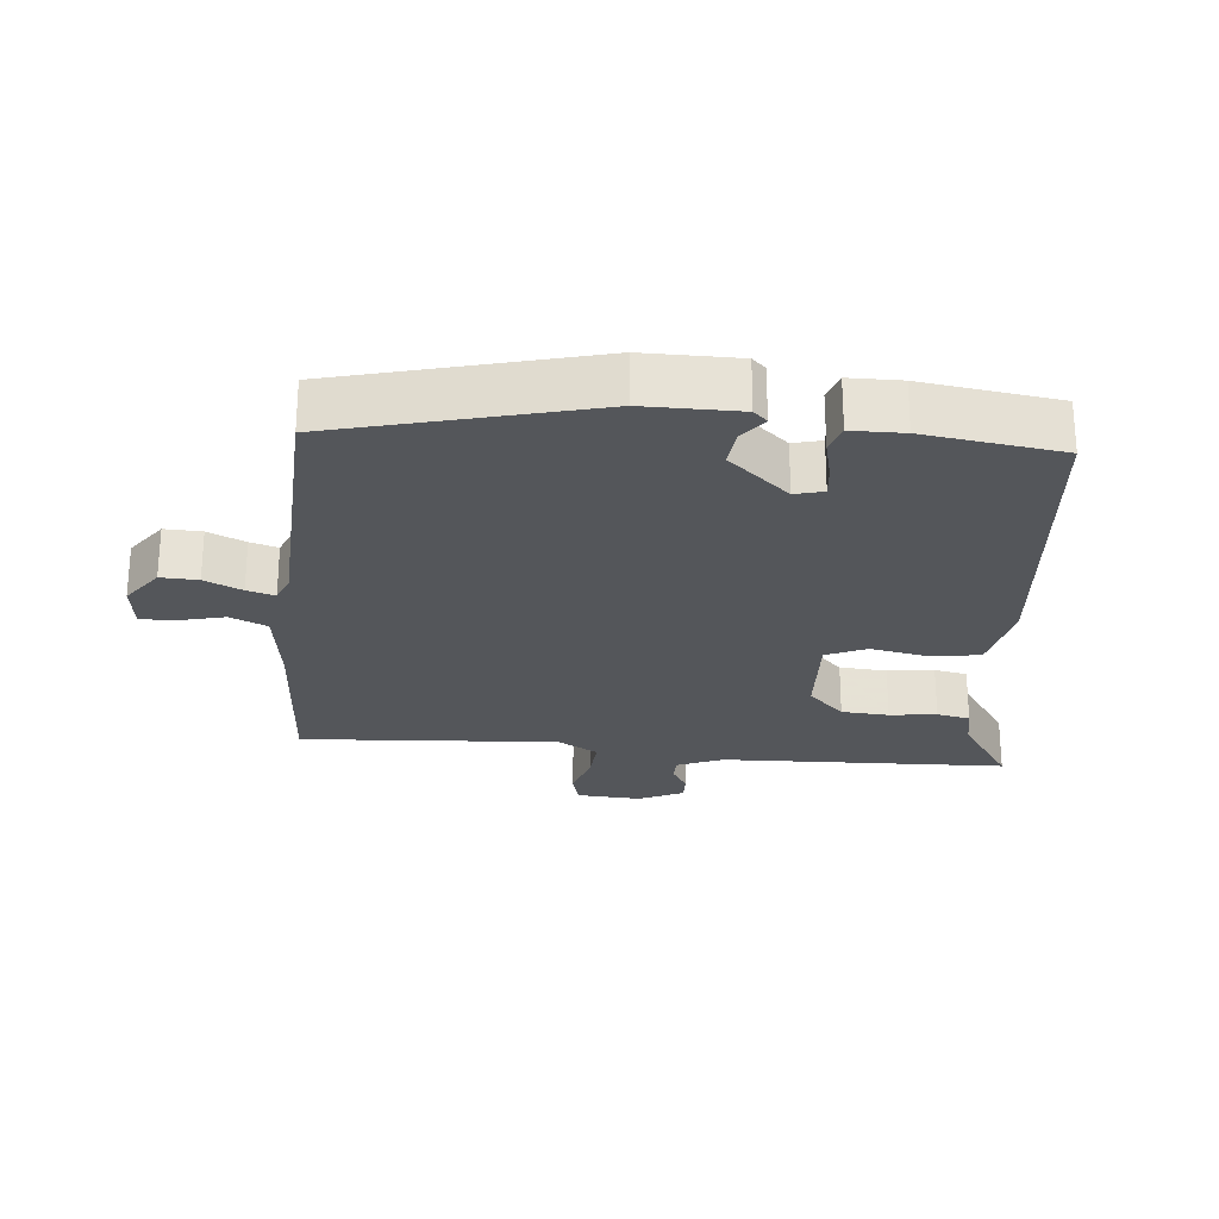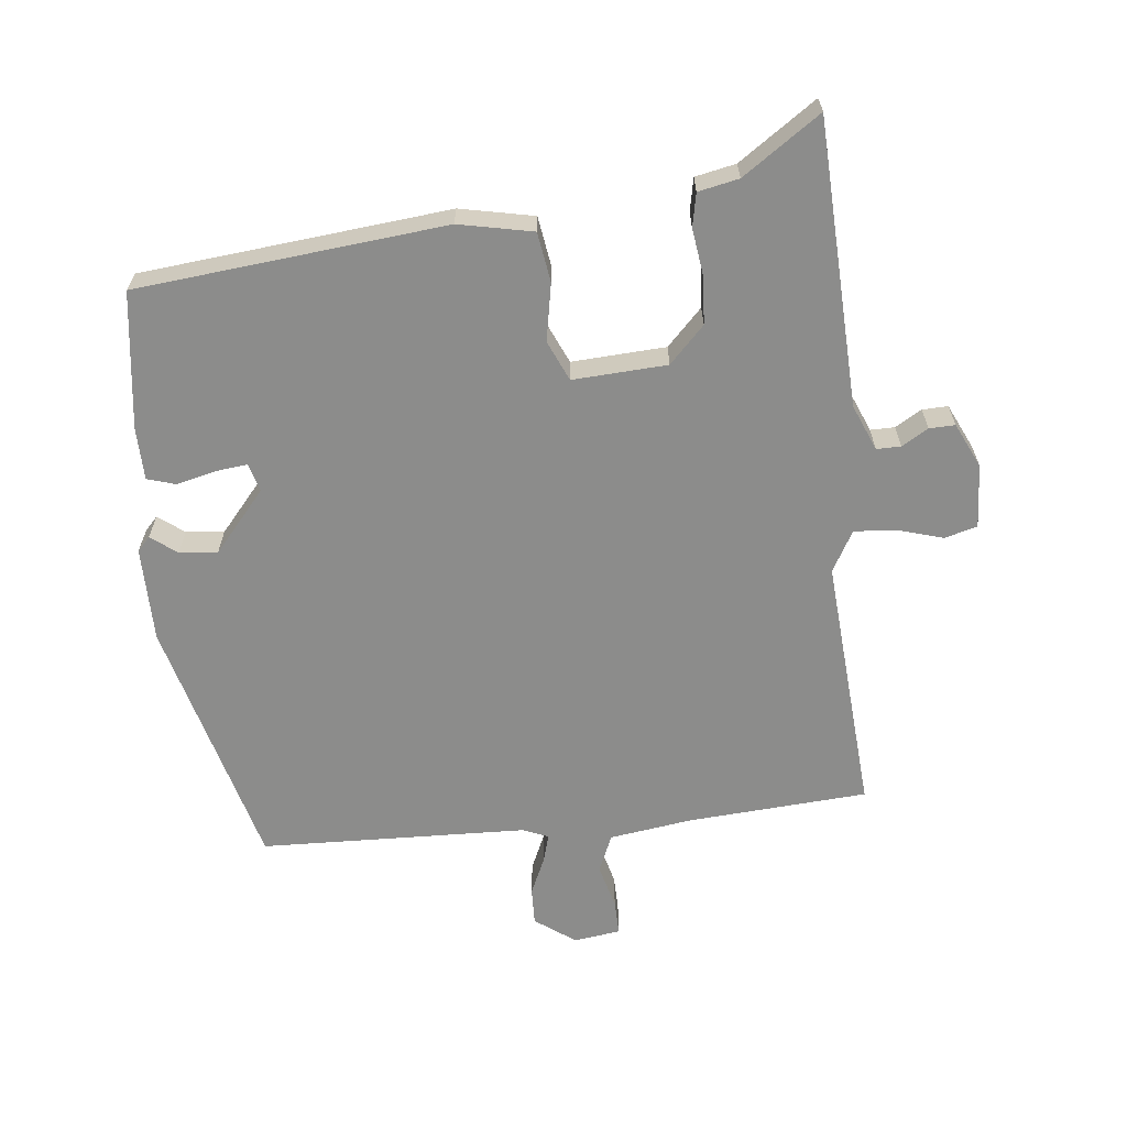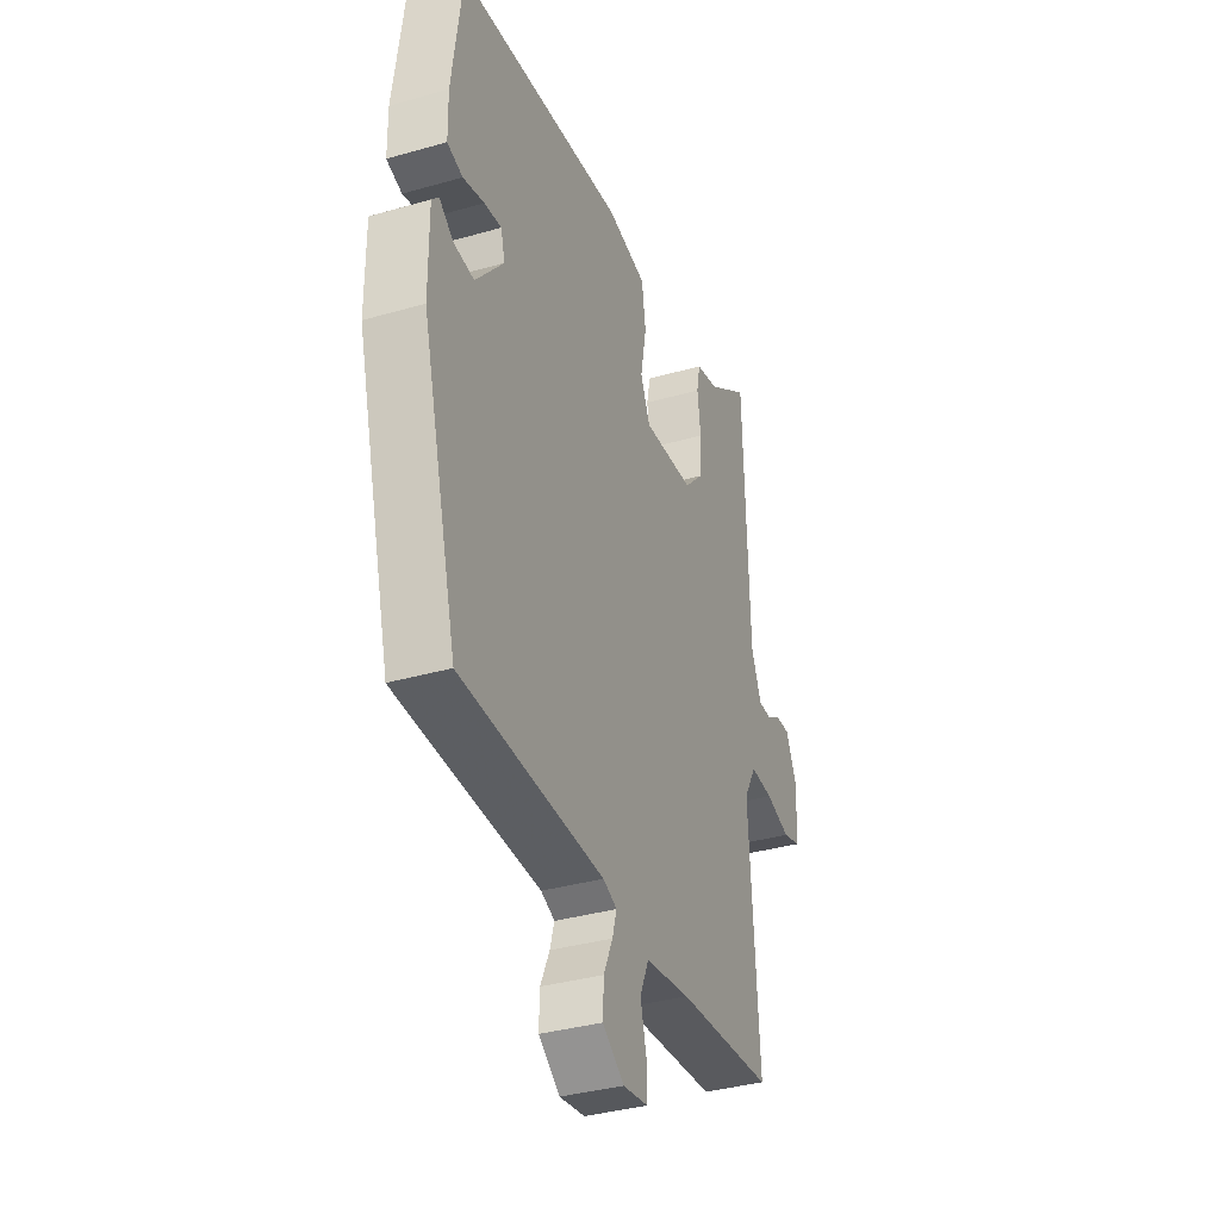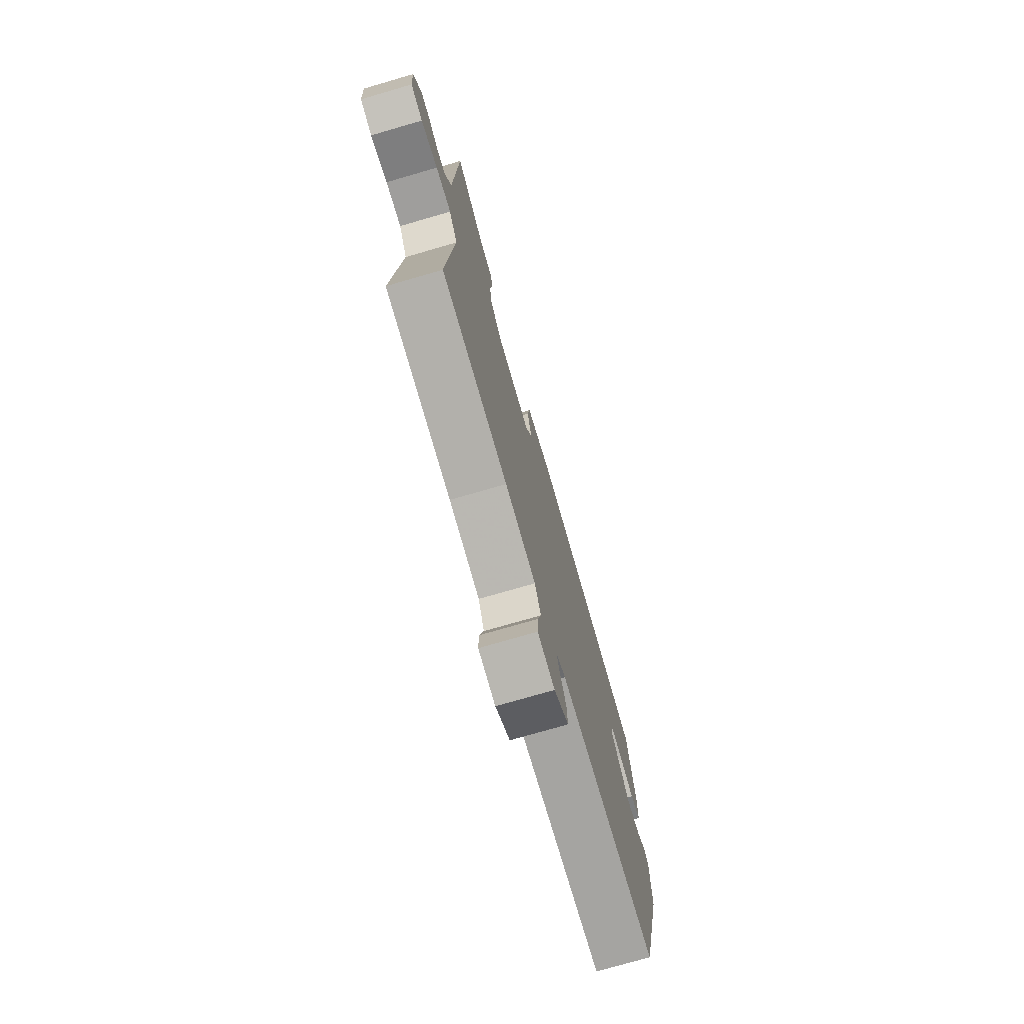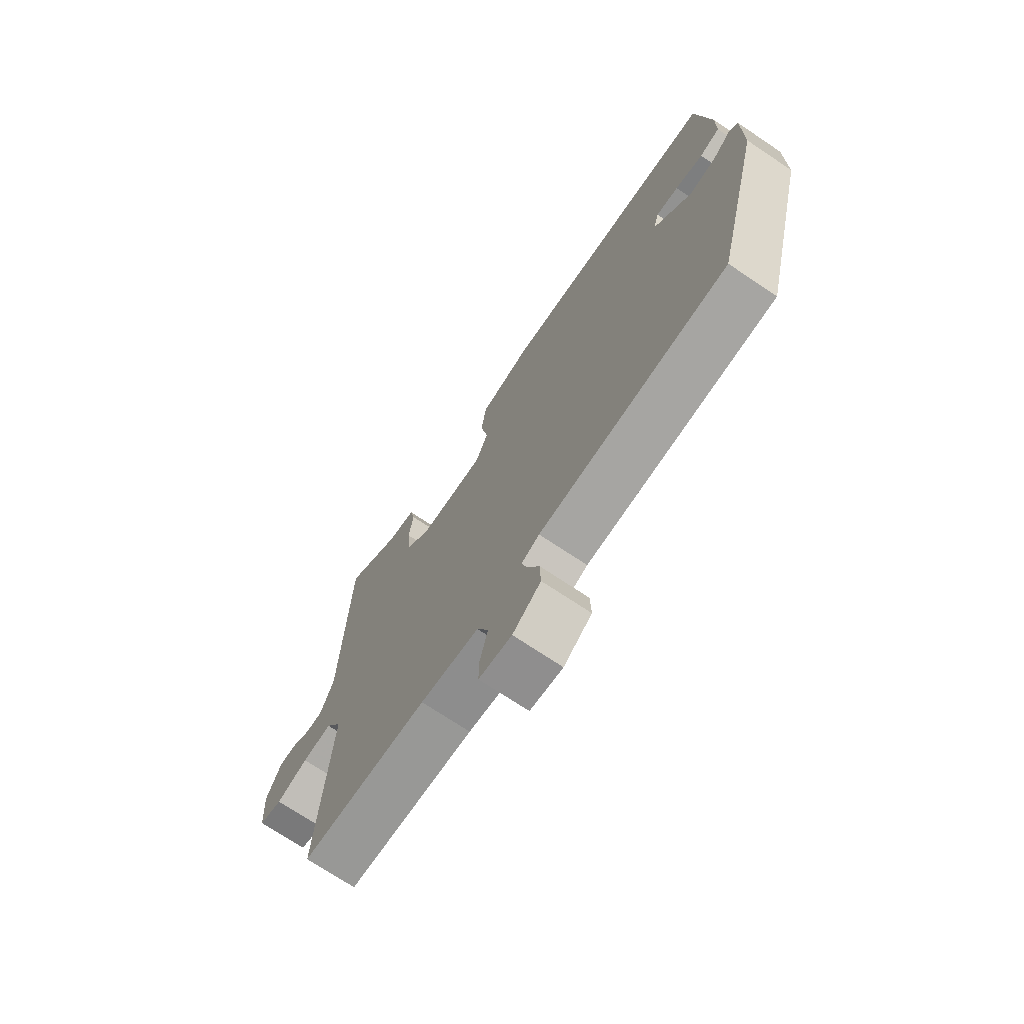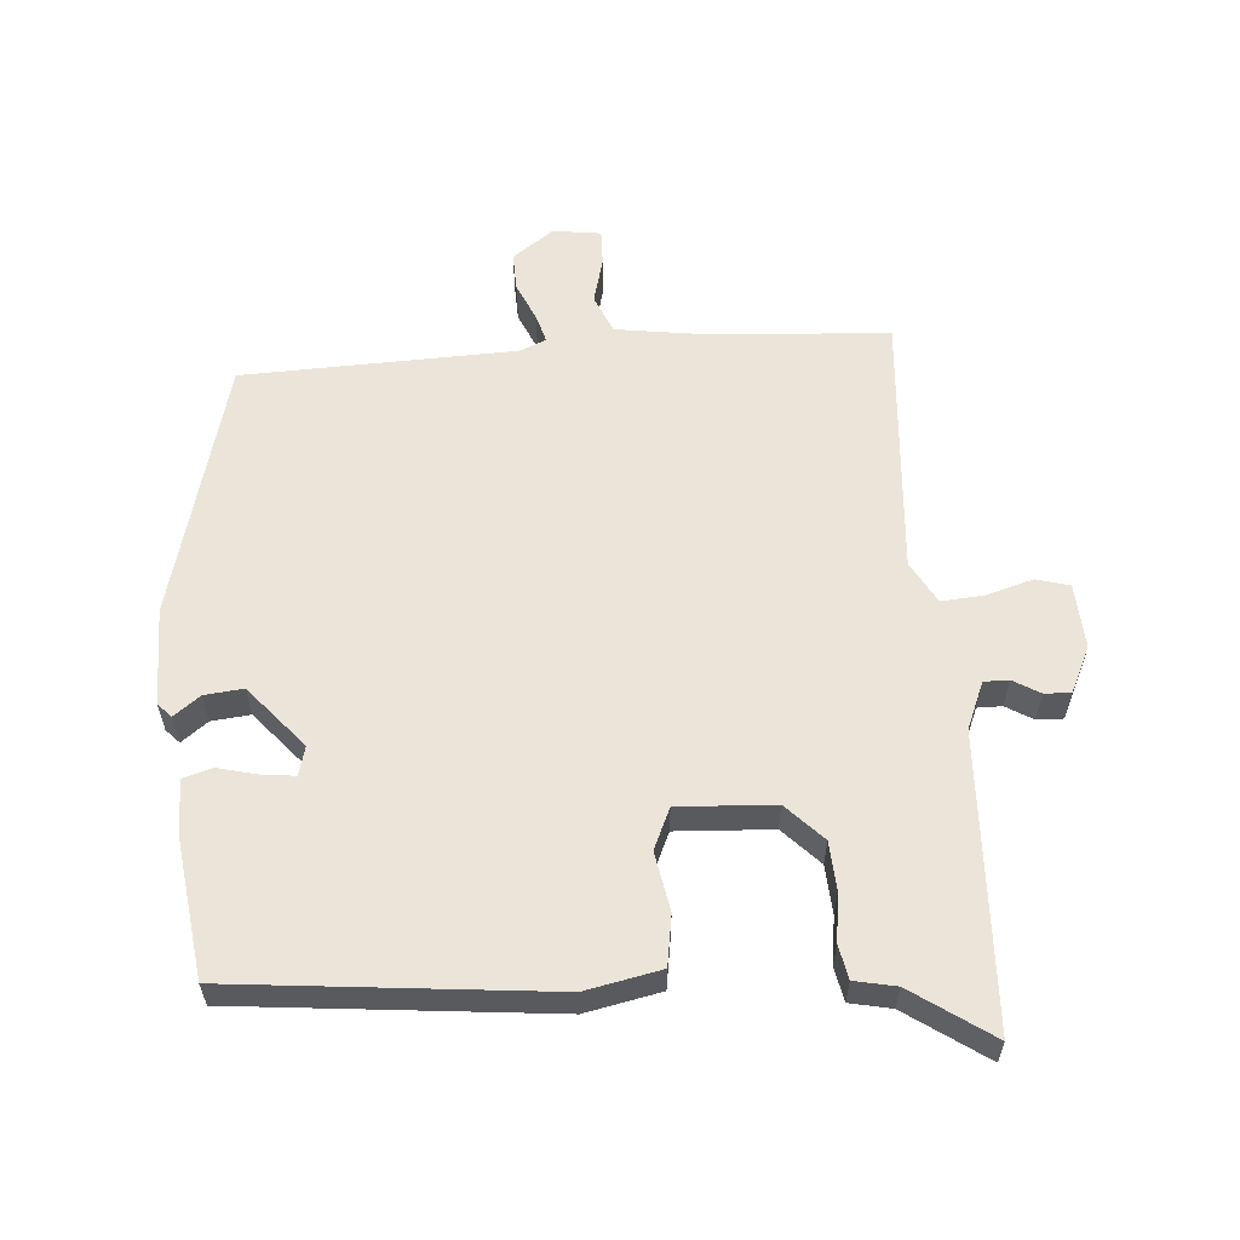
<metadata>
{"format":"obj","ext":"obj","renderer":"f3d","projection":"perspective","resolution":1024,"background":"white","views":[{"elev":-25.6,"azim":-95.5,"up":"+Y"},{"elev":-64.1,"azim":6.4,"up":"+Y"},{"elev":-35.3,"azim":-69.1,"up":"+Z"},{"elev":-75.2,"azim":106.2,"up":"+Z"},{"elev":-71.8,"azim":-123.8,"up":"+Z"},{"elev":59.2,"azim":-4.0,"up":"+Y"}]}
</metadata>
<code>
v -0.425 0.07 -0.494
v -0.522 0.07 -0.12
v -0.522 0.07 0.02
v -0.503 0.07 0.04
v -0.465 0.07 0.011
v -0.409 0.07 0.005
v -0.332 0.07 0.094
v -0.343 0.07 0.136
v -0.39 0.07 0.131
v -0.448 0.07 0.117
v -0.49 0.07 0.13
v -0.491 0.07 0.207
v -0.463 0.07 0.409
v -0.008 0.07 0.452
v 0.101 0.07 0.429
v 0.112 0.07 0.356
v 0.096 0.07 0.271
v 0.122 0.07 0.212
v 0.261 0.07 0.219
v 0.313 0.07 0.272
v 0.318 0.07 0.342
v 0.309 0.07 0.411
v 0.319 0.07 0.46
v 0.379 0.07 0.472
v 0.494 0.07 0.55
v 0.509 0.07 0.129
v 0.537 0.07 0.061
v 0.573 0.07 0.061
v 0.612 0.07 0.084
v 0.65 0.07 0.085
v 0.681 0.07 0.019
v 0.675 0.07 -0.075
v 0.627 0.07 -0.088
v 0.56 0.07 -0.068
v 0.498 0.07 -0.063
v 0.464 0.07 -0.123
v 0.49 0.07 -0.503
v 0.225 0.07 -0.52
v 0.102 0.07 -0.537
v 0.078 0.07 -0.592
v 0.095 0.07 -0.659
v 0.096 0.07 -0.71
v 0.027 0.07 -0.719
v -0.032 0.07 -0.676
v -0.03 0.07 -0.621
v -0.005 0.07 -0.566
v 0.007 0.07 -0.525
v -0.031 0.07 -0.509
v -0.425 0 -0.494
v -0.522 0 -0.12
v -0.522 0 0.02
v -0.503 0 0.04
v -0.465 0 0.011
v -0.409 0 0.005
v -0.332 0 0.094
v -0.343 0 0.136
v -0.39 0 0.131
v -0.448 0 0.117
v -0.49 0 0.13
v -0.491 0 0.207
v -0.463 0 0.409
v -0.008 0 0.452
v 0.101 0 0.429
v 0.112 0 0.356
v 0.096 0 0.271
v 0.122 0 0.212
v 0.261 0 0.219
v 0.313 0 0.272
v 0.318 0 0.342
v 0.309 0 0.411
v 0.319 0 0.46
v 0.379 0 0.472
v 0.494 0 0.55
v 0.509 0 0.129
v 0.537 0 0.061
v 0.573 0 0.061
v 0.612 0 0.084
v 0.65 0 0.085
v 0.681 0 0.019
v 0.675 0 -0.075
v 0.627 0 -0.088
v 0.56 0 -0.068
v 0.498 0 -0.063
v 0.464 0 -0.123
v 0.49 0 -0.503
v 0.225 0 -0.52
v 0.102 0 -0.537
v 0.078 0 -0.592
v 0.095 0 -0.659
v 0.096 0 -0.71
v 0.027 0 -0.719
v -0.032 0 -0.676
v -0.03 0 -0.621
v -0.005 0 -0.566
v 0.007 0 -0.525
v -0.031 0 -0.509
f 43 44 45 46
f 43 46 47
f 40 41 42 43
f 40 43 47
f 39 40 47
f 38 39 47 48
f 36 37 38 48
f 31 32 33 34
f 31 34 35
f 28 29 30 31
f 27 28 31 35
f 26 27 35 36
f 24 25 26 36
f 21 22 23 24
f 20 21 24 36
f 14 15 16 17
f 14 17 18
f 13 14 18
f 12 13 18
f 9 10 11 12
f 8 9 12 18
f 7 8 18 19
f 2 3 4 5
f 2 5 6
f 1 2 6
f 19 20 36 48
f 7 19 48
f 1 6 7 48
f 94 93 92 91
f 95 94 91
f 91 90 89 88
f 95 91 88
f 95 88 87
f 96 95 87 86
f 96 86 85 84
f 82 81 80 79
f 83 82 79
f 79 78 77 76
f 83 79 76 75
f 84 83 75 74
f 84 74 73 72
f 72 71 70 69
f 84 72 69 68
f 65 64 63 62
f 66 65 62
f 66 62 61
f 66 61 60
f 60 59 58 57
f 66 60 57 56
f 67 66 56 55
f 53 52 51 50
f 54 53 50
f 54 50 49
f 96 84 68 67
f 96 67 55
f 96 55 54 49
f 1 49 50 2
f 2 50 51 3
f 3 51 52 4
f 4 52 53 5
f 5 53 54 6
f 6 54 55 7
f 7 55 56 8
f 8 56 57 9
f 9 57 58 10
f 10 58 59 11
f 11 59 60 12
f 12 60 61 13
f 13 61 62 14
f 14 62 63 15
f 15 63 64 16
f 16 64 65 17
f 17 65 66 18
f 18 66 67 19
f 19 67 68 20
f 20 68 69 21
f 21 69 70 22
f 22 70 71 23
f 23 71 72 24
f 24 72 73 25
f 25 73 74 26
f 26 74 75 27
f 27 75 76 28
f 28 76 77 29
f 29 77 78 30
f 30 78 79 31
f 31 79 80 32
f 32 80 81 33
f 33 81 82 34
f 34 82 83 35
f 35 83 84 36
f 36 84 85 37
f 37 85 86 38
f 38 86 87 39
f 39 87 88 40
f 40 88 89 41
f 41 89 90 42
f 42 90 91 43
f 43 91 92 44
f 44 92 93 45
f 45 93 94 46
f 46 94 95 47
f 47 95 96 48
f 48 96 49 1

</code>
